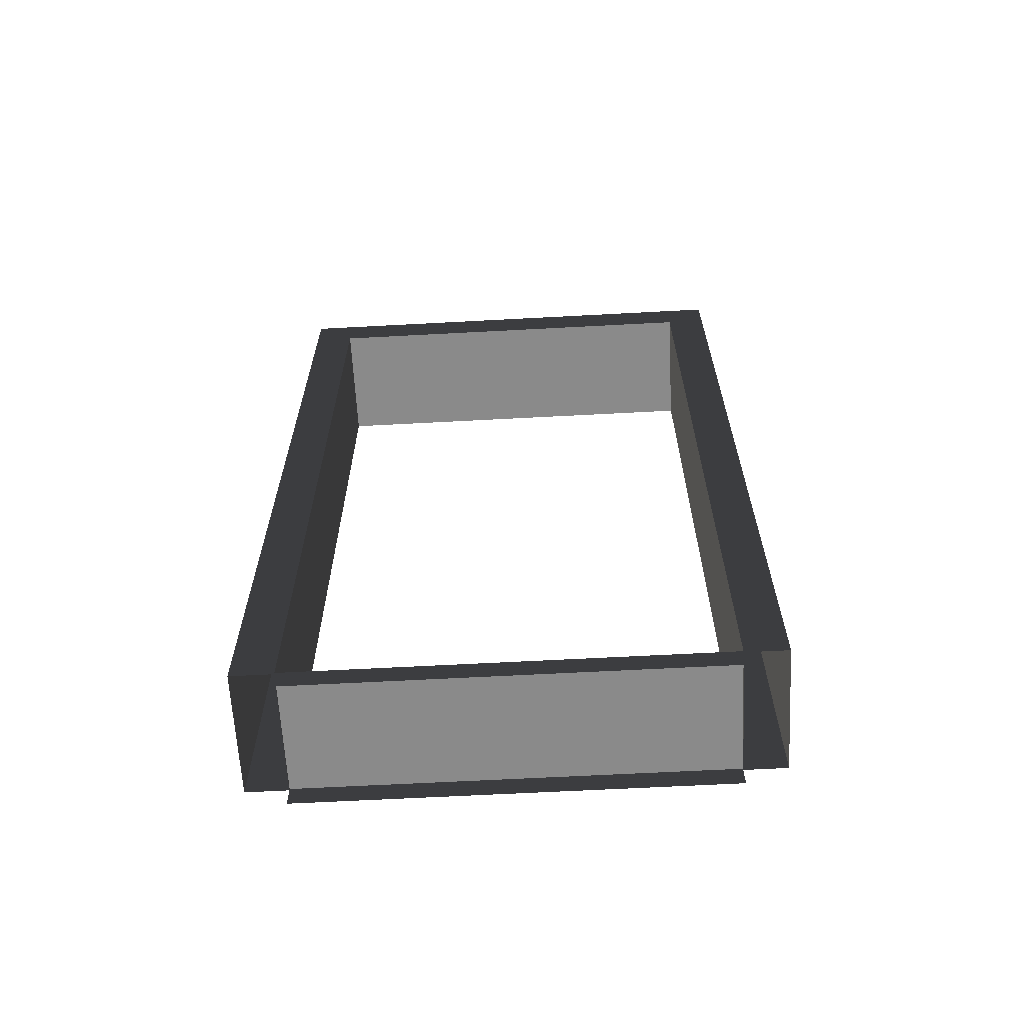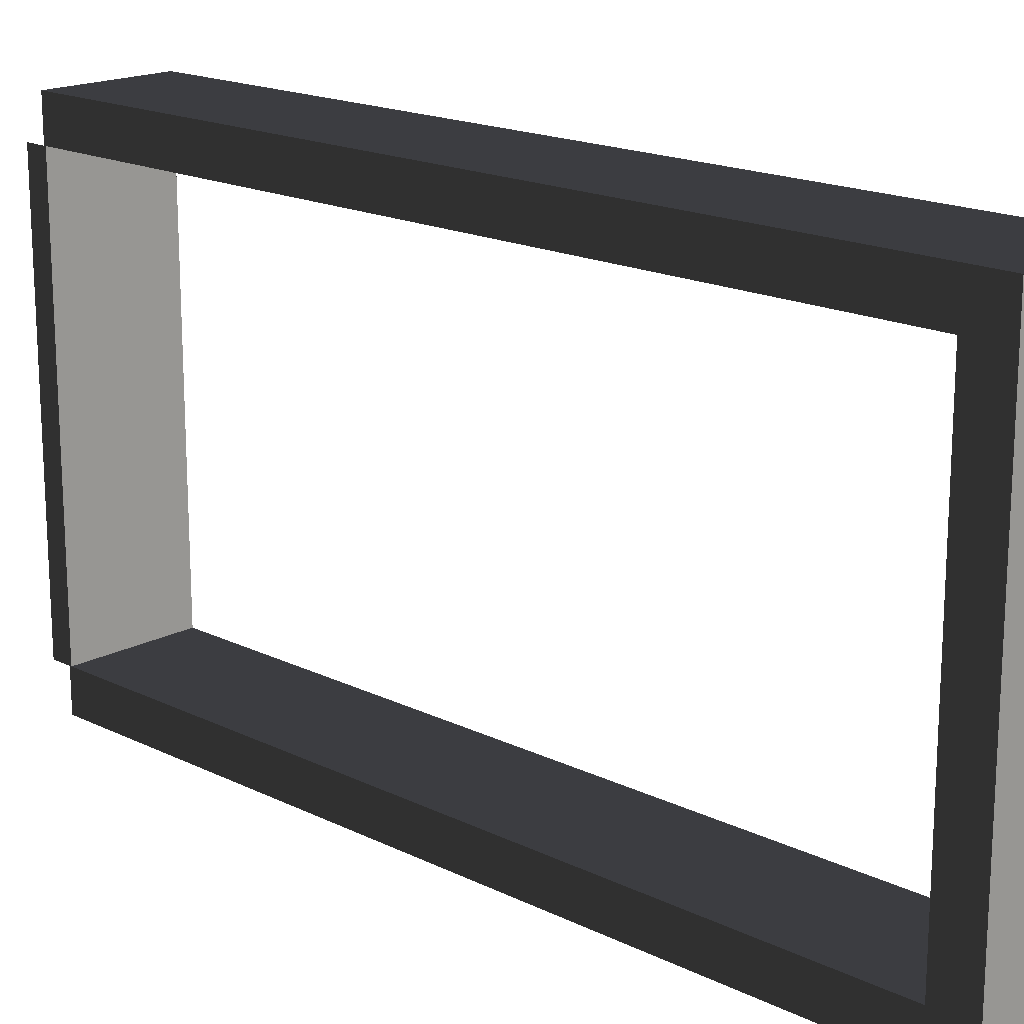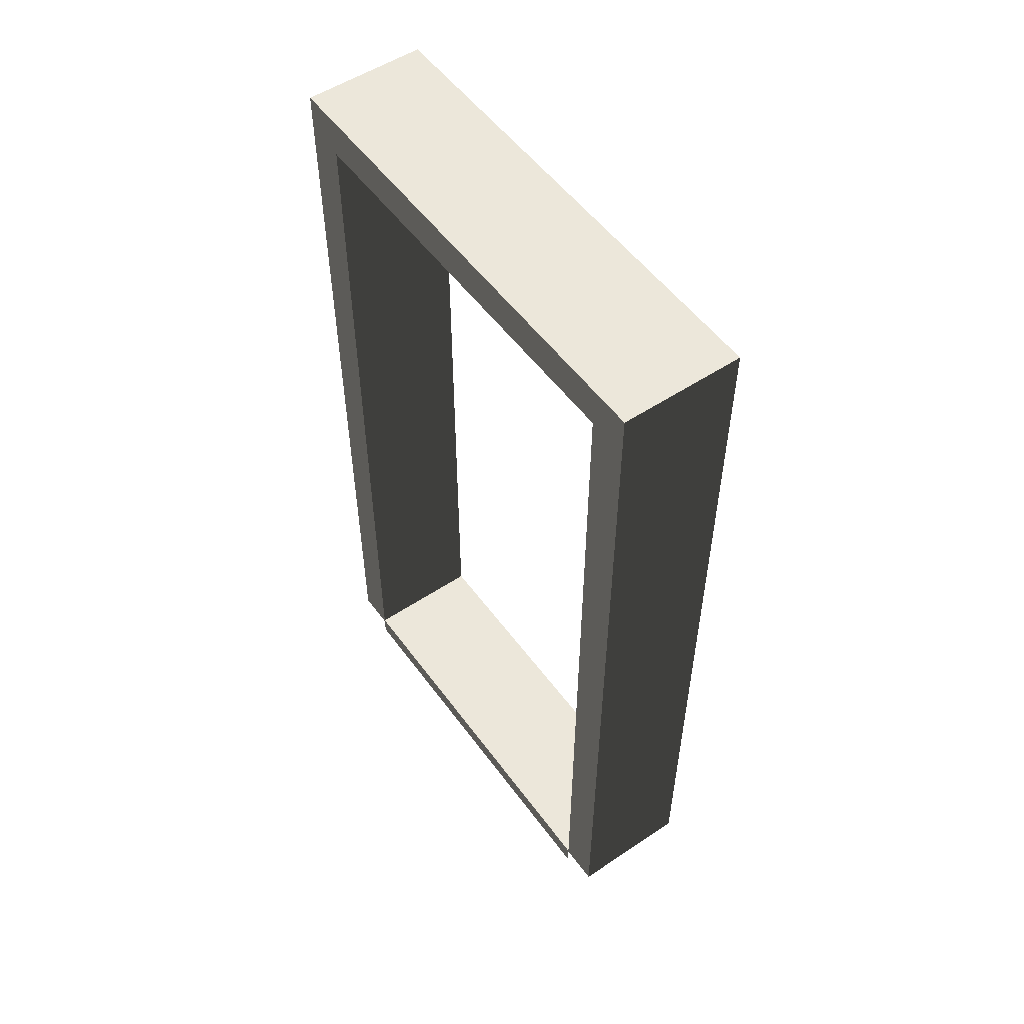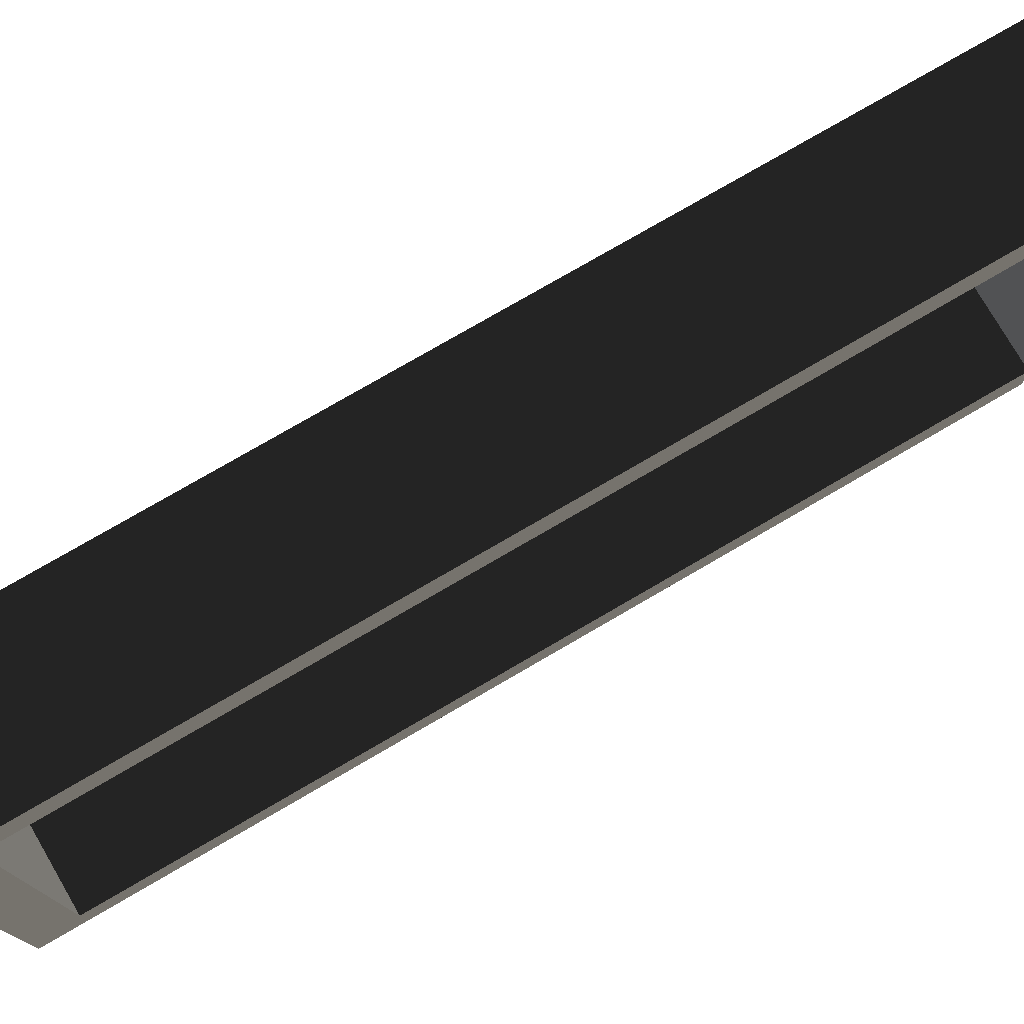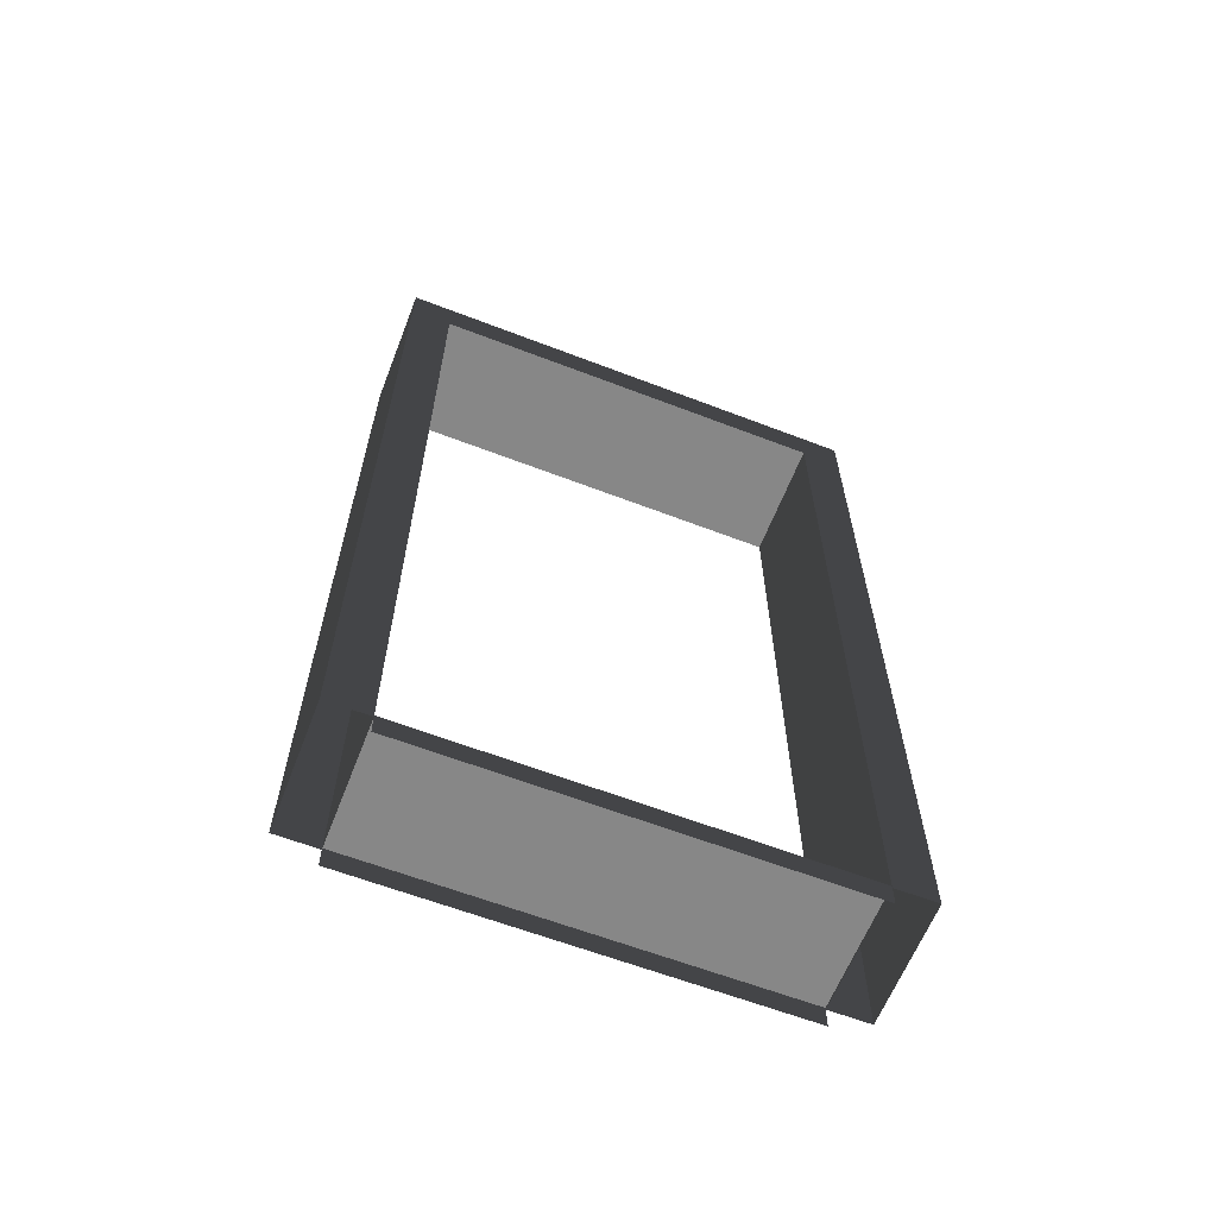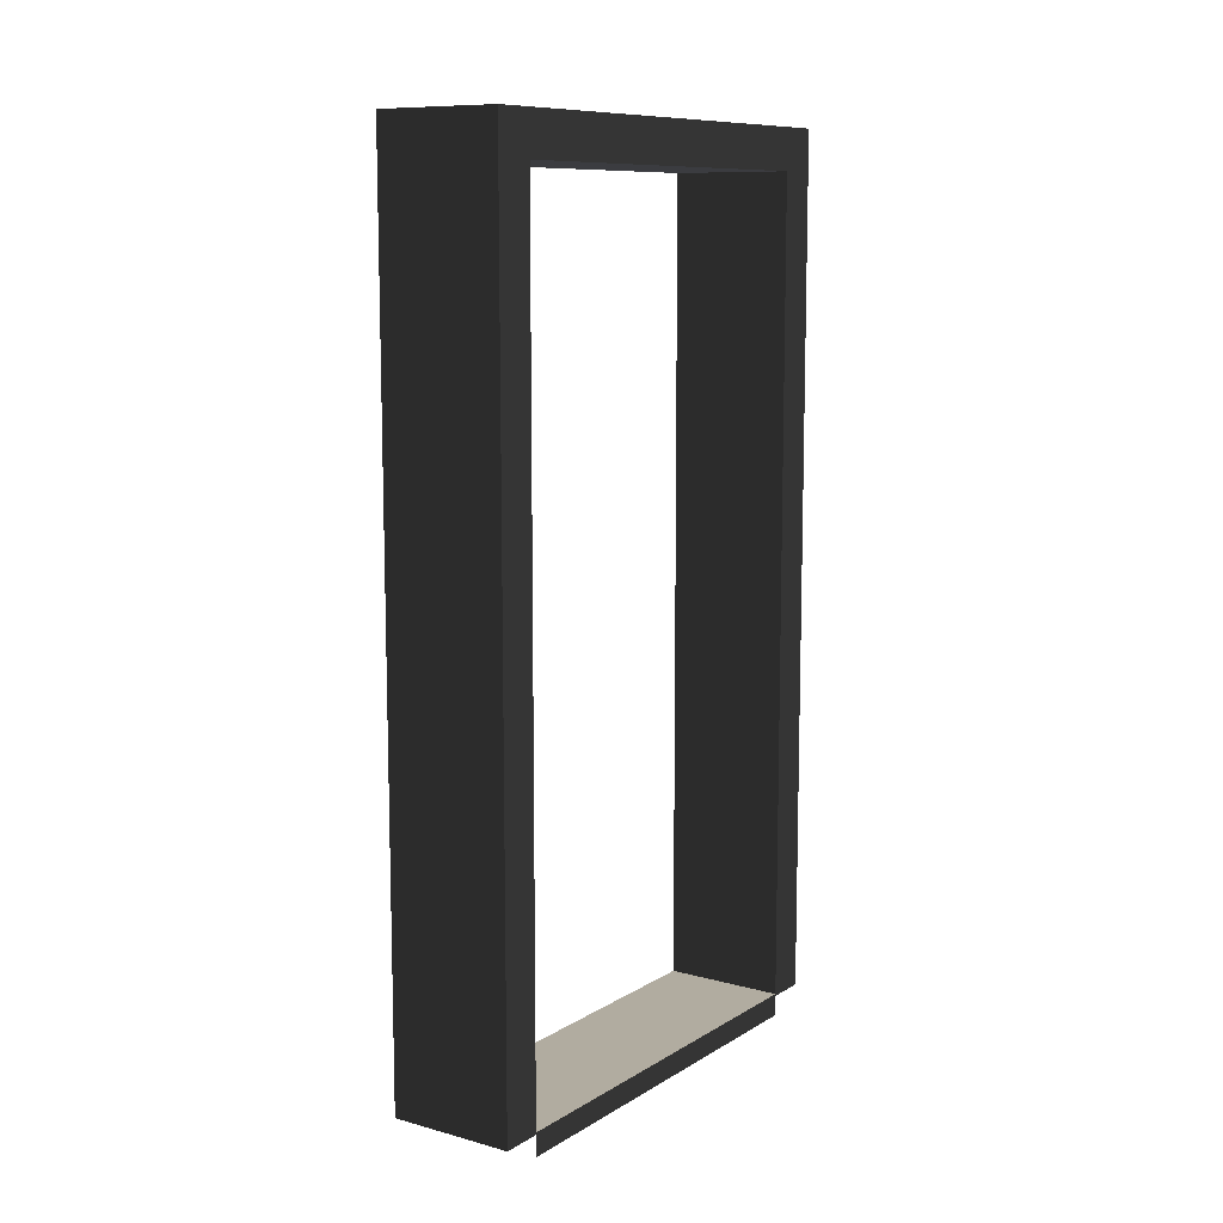
<metadata>
{"format":"obj","ext":"obj","renderer":"f3d","projection":"perspective","resolution":1024,"background":"white","views":[{"elev":-63.6,"azim":-86.9,"up":"+Y"},{"elev":17.7,"azim":133.9,"up":"+Z"},{"elev":53.4,"azim":-35.4,"up":"+Y"},{"elev":77.0,"azim":-120.2,"up":"+Z"},{"elev":-62.4,"azim":68.7,"up":"+Y"},{"elev":10.1,"azim":-145.7,"up":"+Y"}]}
</metadata>
<code>
v -0.25 2.15 0.6
v 0.04999 2.15 -0.6
v 0.04999 2.15 0.6
v -0.25 2.15 -0.6
v -0.25 0.05 0.6
v 0.04999 2.15 0.6
v 0.04999 0.05 0.6
v -0.25 2.15 0.6
v 0.04999 0.05 -0.6
v -0.25 2.15 -0.6
v -0.25 0.05 -0.6
v 0.04999 2.15 -0.6
v 0.04999 2.05 -0.5
v -0.25 0.05 -0.5
v -0.25 2.05 -0.5
v 0.04999 0.05 -0.5
v -0.25 2.05 -0.5
v 0.04999 2.05 0.5
v 0.04999 2.05 -0.5
v -0.25 2.05 0.5
v -0.25 2.05 0.5
v 0.04999 0.05 0.5
v 0.04999 2.05 0.5
v -0.25 0.05 0.5
v -0.25 2.05 -0.5
v -0.25 0.05 -0.6
v -0.25 2.15 -0.6
v -0.25 0.05 -0.5
v 0.04999 0.05 -0.6
v 0.04999 2.05 -0.5
v 0.04999 2.15 -0.6
v 0.04999 0.05 -0.5
v -0.25 2.05 0.5
v -0.25 0.05 0.6
v -0.25 0.05 0.5
v -0.25 2.15 0.6
v 0.04999 0.05 0.6
v 0.04999 2.05 0.5
v 0.04999 0.05 0.5
v 0.04999 2.15 0.6
v 0.04999 2.15 0.6
v 0.04999 2.05 -0.5
v 0.04999 2.05 0.5
v 0.04999 2.15 -0.6
v -0.25 2.05 -0.5
v -0.25 2.15 0.6
v -0.25 2.05 0.5
v -0.25 2.15 -0.6
v -0.25 0.055 0.5
v 0.05 0.055 -0.5
v 0.05 0.055 0.5
v -0.25 0.055 -0.5
v 0.05 0.055 0.5
v 0.05 1.029e-06 -0.5
v 0.05 -3.195e-07 0.5
v 0.05 0.055 -0.5
v -0.25 1.029e-06 -0.5
v -0.25 0.055 0.5
v -0.25 -3.195e-07 0.5
v -0.25 0.055 -0.5
g door06_11172_287
f 1 3 2
f 2 4 1
f 5 7 6
f 6 8 5
f 9 11 10
f 10 12 9
f 13 15 14
f 14 16 13
f 17 19 18
f 18 20 17
f 21 23 22
f 22 24 21
f 25 27 26
f 26 28 25
f 29 31 30
f 30 32 29
f 33 35 34
f 34 36 33
f 37 39 38
f 38 40 37
f 41 43 42
f 42 44 41
f 45 47 46
f 46 48 45
f 49 51 50
f 50 52 49
f 53 55 54
f 54 56 53
f 57 59 58
f 58 60 57

</code>
